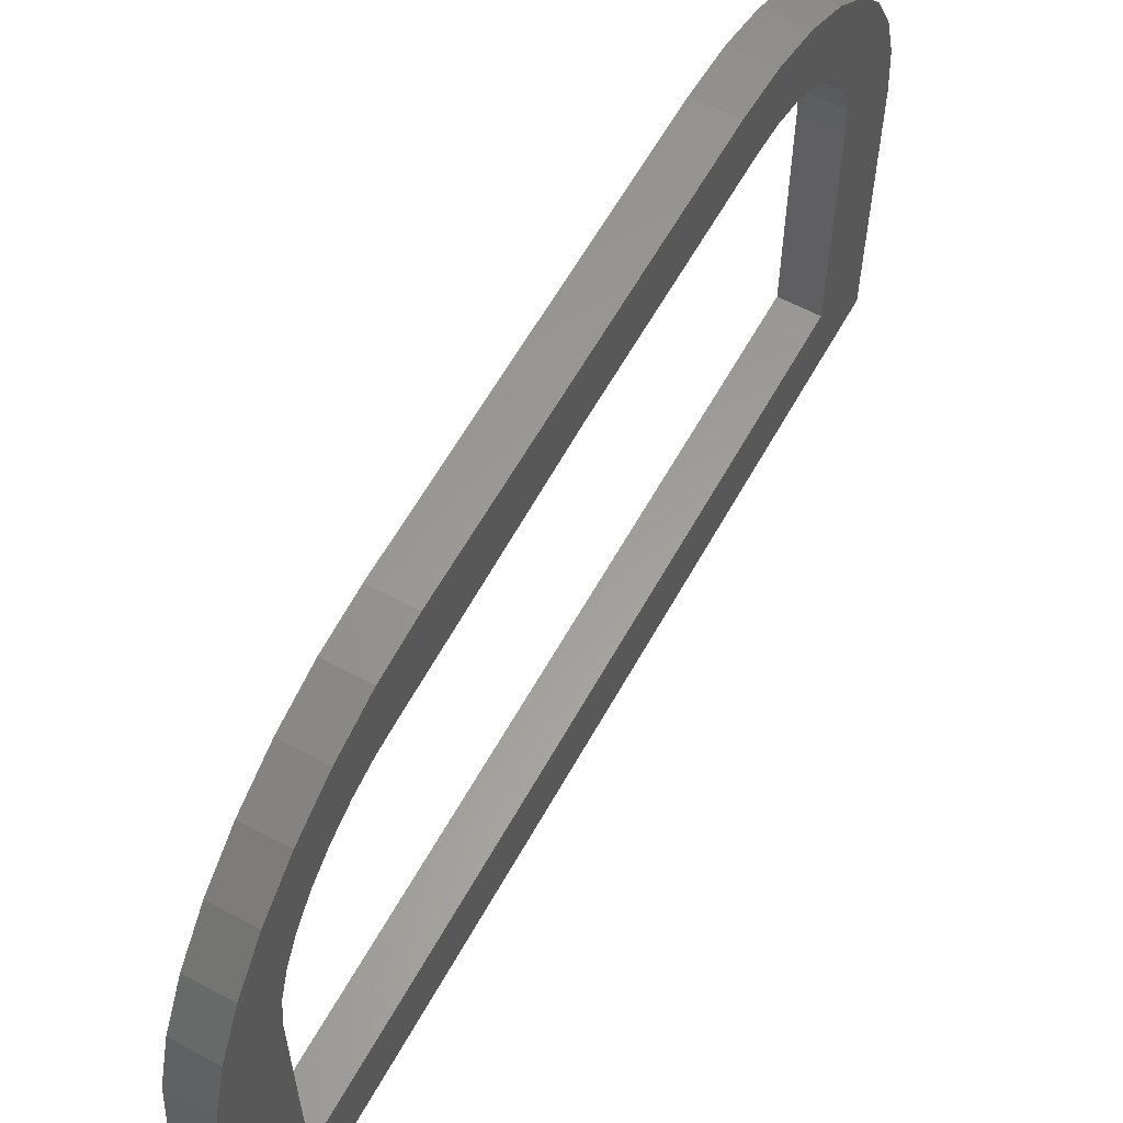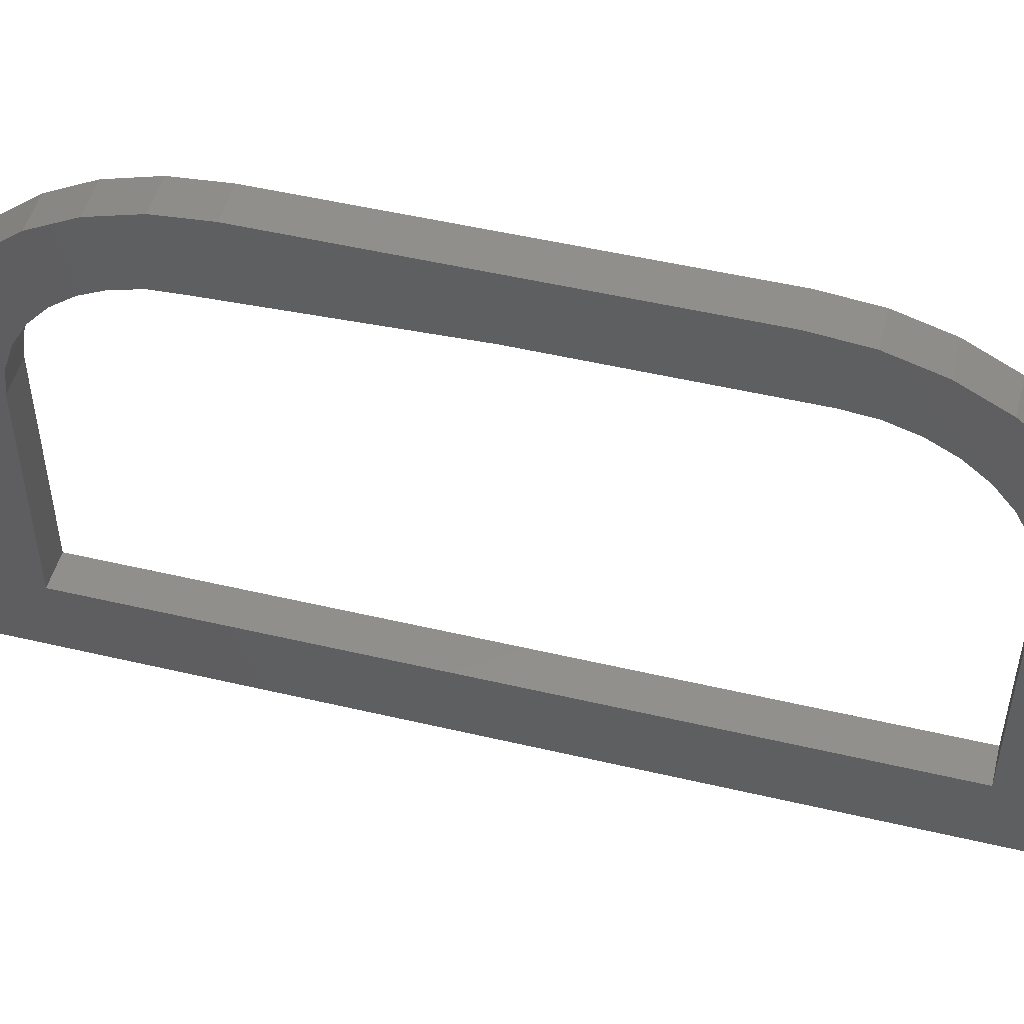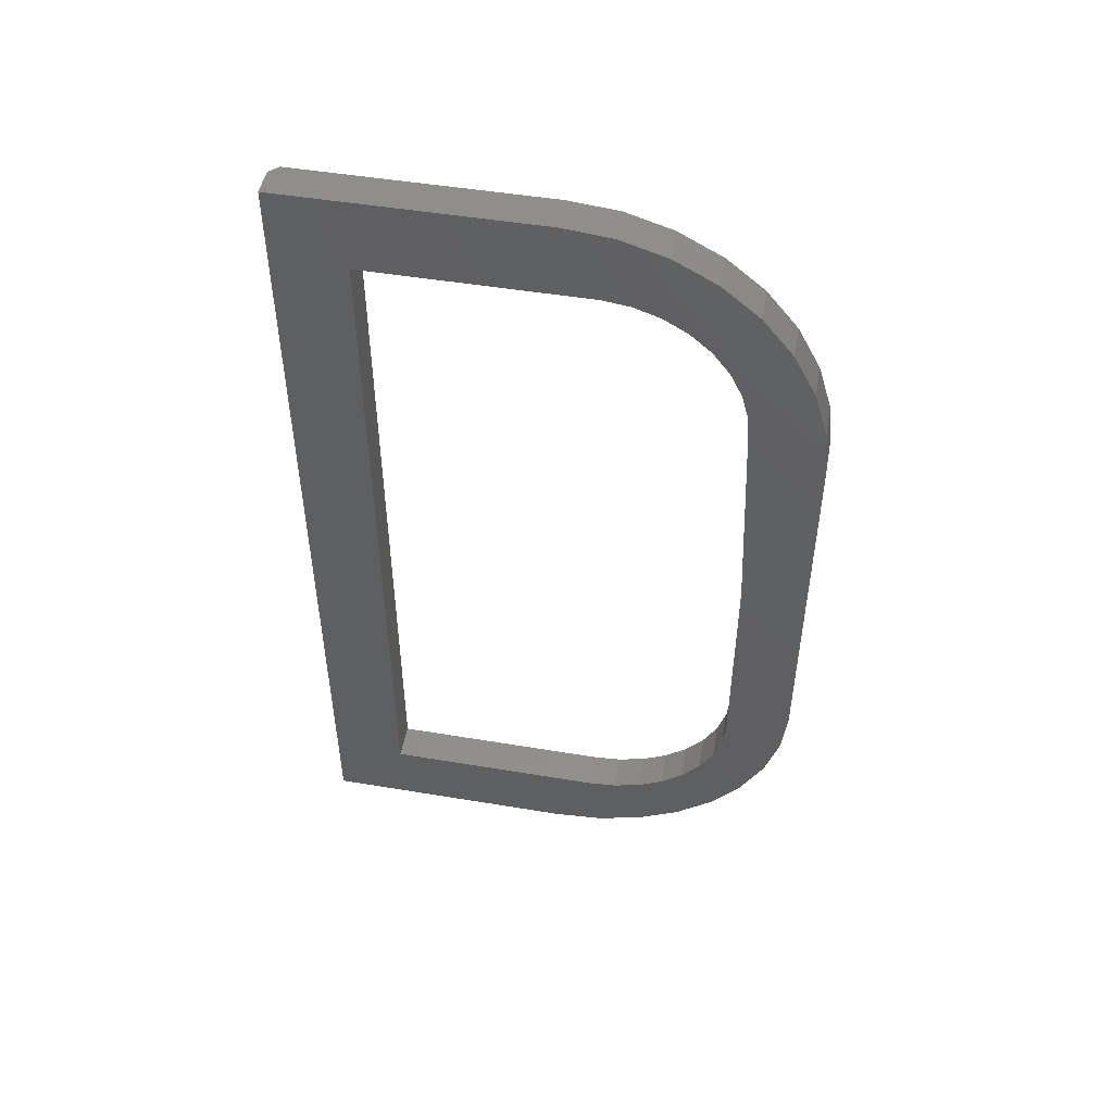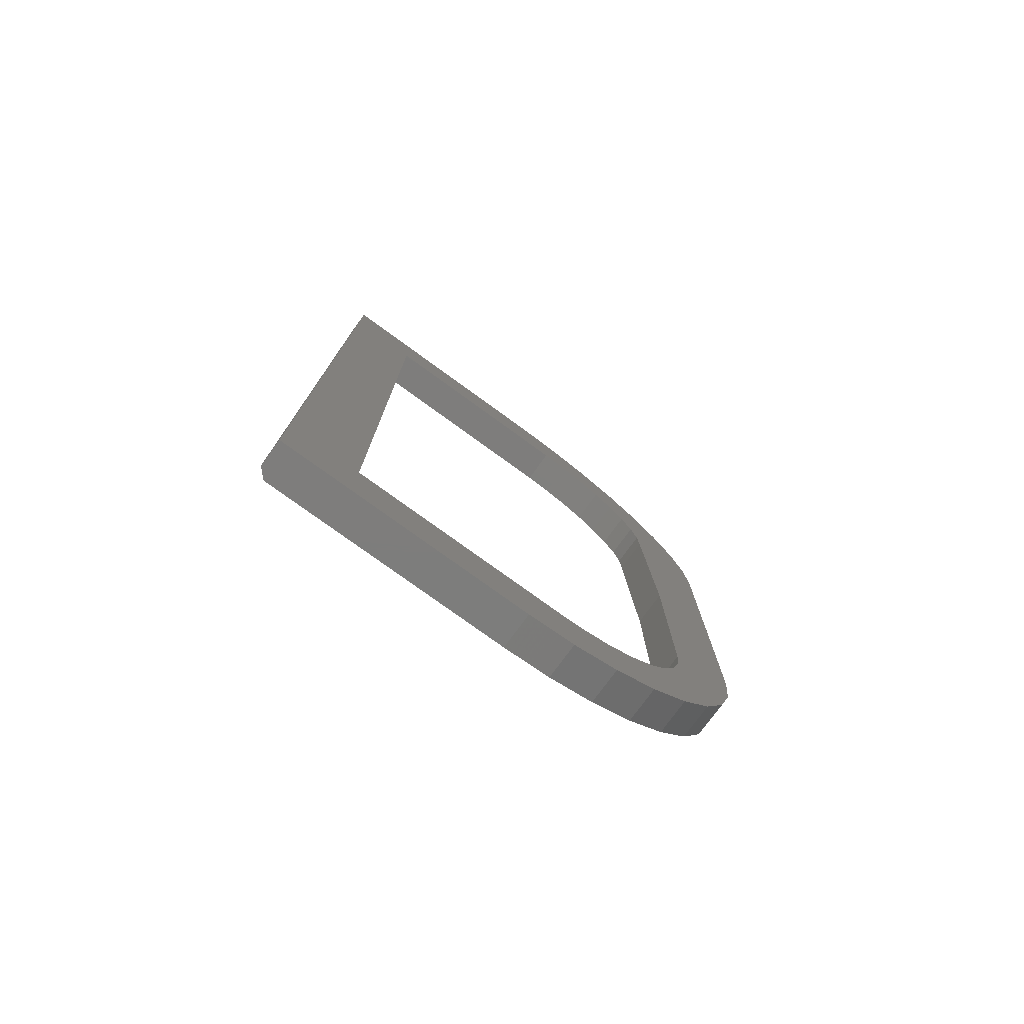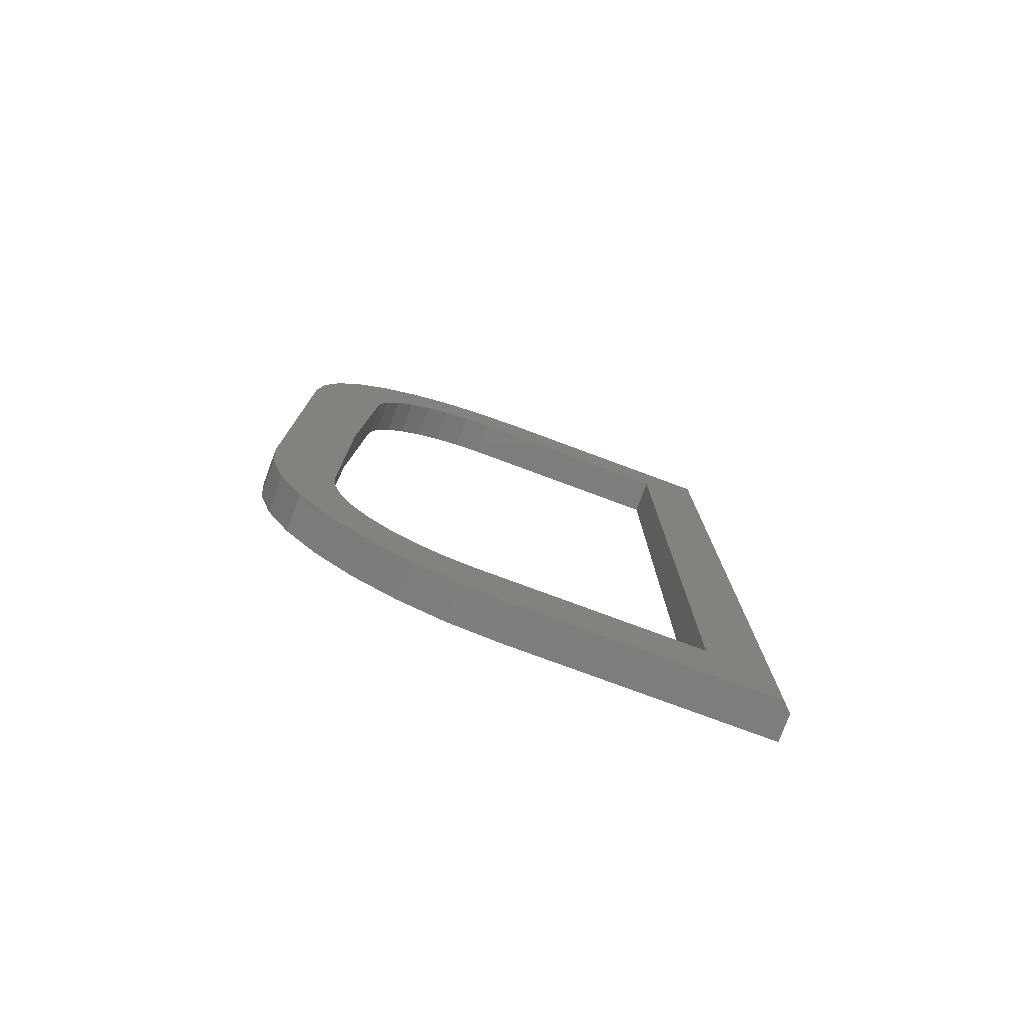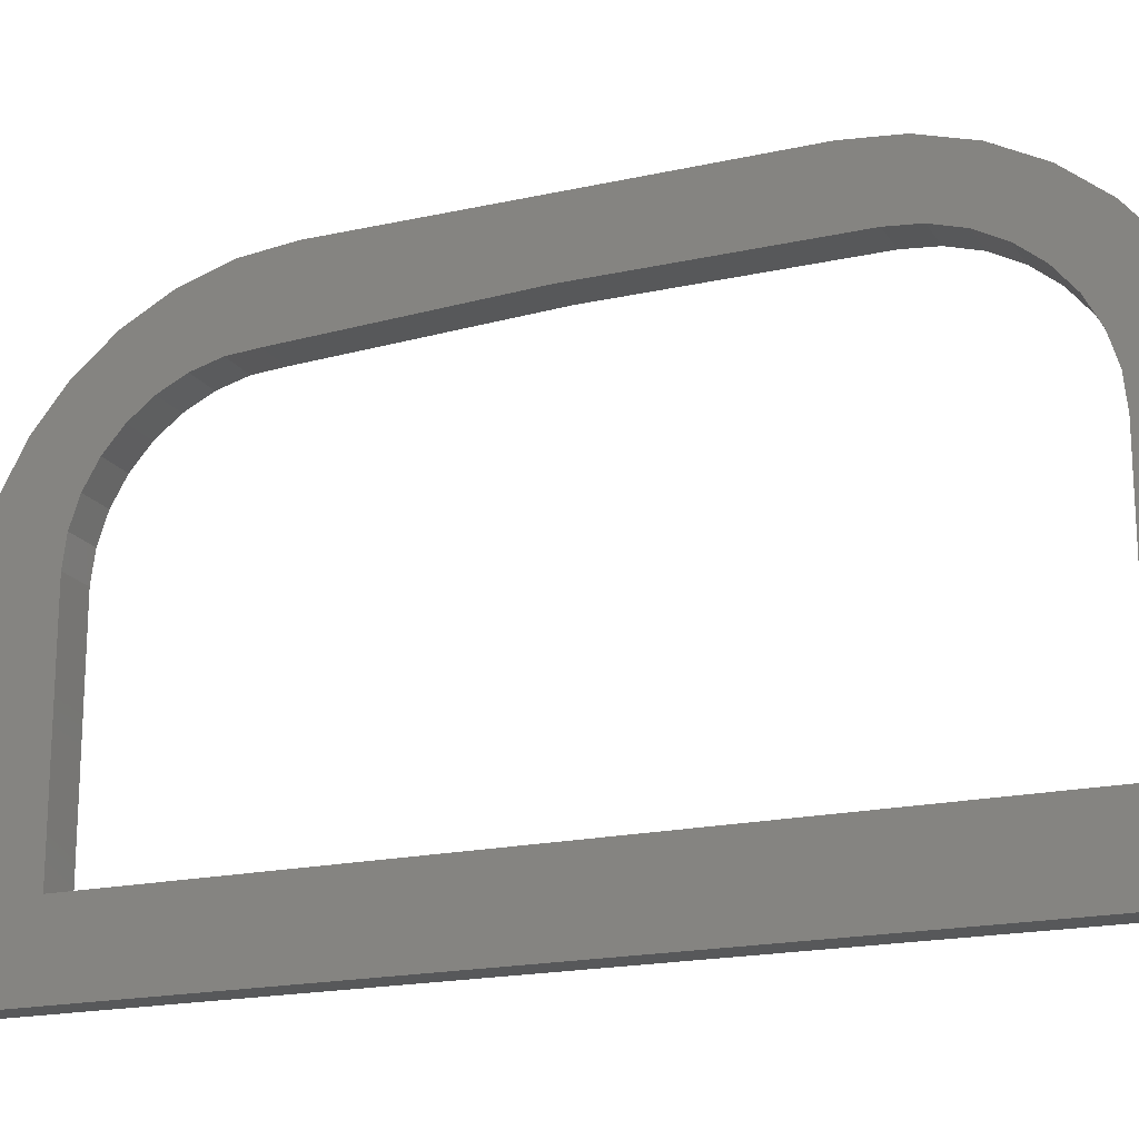
<metadata>
{"format":"stl","ext":"stl","renderer":"f3d","projection":"perspective","resolution":1024,"background":"white","views":[{"elev":60.5,"azim":-151.1,"up":"+Z"},{"elev":50.3,"azim":-75.5,"up":"+Z"},{"elev":49.0,"azim":-79.5,"up":"+Y"},{"elev":-76.9,"azim":-126.0,"up":"+Y"},{"elev":-77.2,"azim":69.6,"up":"+Y"},{"elev":-18.6,"azim":-66.8,"up":"+Z"}]}
</metadata>
<code>
# stl→obj: 90 verts, 180 faces
v 0.03125 -0.375 0.007812
v 0.02344 0.003947 -2.32e-17
v 0.03125 0.375 0.007812
v 0.02344 -0.375 0
v 0.02344 0.375 -4.592e-17
v 0.03125 -0.2803 0.3983
v 0.03125 -0.3126 0.3718
v 0.03125 -0.2102 0.3765
v 0.03125 -0.2339 0.3693
v 0.03125 0.3118 0.2526
v 0.03125 0.3118 0.06316
v 0.03125 0.375 0.2211
v 0.03125 0.3709 0.2626
v 0.03125 0.3087 0.2764
v 0.03125 0.003947 0.3789
v 0.03125 0.1855 0.3711
v 0.03125 0.2803 0.3983
v 0.03125 0.2434 0.418
v 0.03125 0.2034 0.4301
v 0.03125 0.1618 0.4342
v 0.03125 0.003947 0.4342
v 0.03125 -0.1618 0.4342
v 0.03125 -0.1855 0.3789
v 0.03125 -0.2034 0.4301
v 0.03125 -0.2434 0.418
v 0.03125 -0.3118 0.2526
v 0.03125 -0.3094 0.2773
v 0.03125 -0.3709 0.2626
v 0.03125 -0.375 0.2211
v 0.03125 -0.3118 0.06316
v 0.03125 0.3126 0.3718
v 0.03125 0.2095 0.3695
v 0.03125 0.2327 0.3632
v 0.03125 0.2542 0.3526
v 0.03125 0.3391 0.3395
v 0.03125 0.003947 0.06316
v 0.03125 -0.3588 0.3026
v 0.03125 -0.2906 0.3228
v 0.03125 -0.3391 0.3395
v 0.03125 -0.2748 0.342
v 0.03125 -0.2557 0.3577
v 0.03125 -0.3022 0.301
v 0.03125 0.289 0.32
v 0.03125 0.3588 0.3026
v 0.03125 0.2732 0.338
v 0.03125 0.301 0.2992
v 0 -0.375 0.2211
v 0 -0.375 0
v 0 0.375 0.2211
v 0 0.375 -4.592e-17
v 0 0.003947 -2.32e-17
v 0 -0.2102 0.3765
v 0 -0.3126 0.3718
v 0 -0.2803 0.3983
v 0 -0.2339 0.3693
v 0 0.003947 0.3789
v 0 -0.1855 0.3789
v 0 -0.1618 0.4342
v 0 0.003947 0.4342
v 0 0.1618 0.4342
v 0 0.2034 0.4301
v 0 0.2434 0.418
v 0 0.2803 0.3983
v 0 0.1855 0.3711
v 0 -0.2434 0.418
v 0 -0.2034 0.4301
v 0 -0.3118 0.2526
v 0 -0.3118 0.06316
v 0 -0.3709 0.2626
v 0 -0.3094 0.2773
v 0 0.003947 0.06316
v 0 0.3118 0.06316
v 0 0.3126 0.3718
v 0 0.3391 0.3395
v 0 0.2542 0.3526
v 0 0.2327 0.3632
v 0 0.2095 0.3695
v 0 -0.2557 0.3577
v 0 -0.2748 0.342
v 0 -0.3391 0.3395
v 0 -0.2906 0.3228
v 0 -0.3588 0.3026
v 0 -0.3022 0.301
v 0 0.2732 0.338
v 0 0.3588 0.3026
v 0 0.289 0.32
v 0 0.301 0.2992
v 0 0.3709 0.2626
v 0 0.3087 0.2764
v 0 0.3118 0.2526
f 1 2 3
f 1 4 2
f 3 2 5
f 6 7 8
f 8 7 9
f 10 11 3
f 10 3 12
f 10 12 13
f 10 13 14
f 15 16 17
f 15 17 18
f 15 18 19
f 15 19 20
f 15 20 21
f 15 21 22
f 15 22 23
f 23 22 24
f 23 24 25
f 23 25 6
f 23 6 8
f 26 27 28
f 26 28 29
f 26 29 1
f 26 1 30
f 31 17 16
f 31 16 32
f 31 32 33
f 31 33 34
f 31 34 35
f 3 11 1
f 1 11 36
f 1 36 30
f 37 38 39
f 39 38 40
f 39 40 7
f 7 40 41
f 7 41 9
f 28 27 37
f 37 27 42
f 37 42 38
f 43 44 45
f 45 44 35
f 45 35 34
f 14 13 46
f 46 13 44
f 46 44 43
f 29 47 1
f 1 47 48
f 1 48 4
f 49 12 50
f 50 12 3
f 50 3 5
f 2 51 5
f 5 51 50
f 4 48 2
f 2 48 51
f 52 53 54
f 55 53 52
f 56 57 58
f 56 58 59
f 56 59 60
f 56 60 61
f 56 61 62
f 56 62 63
f 56 63 64
f 57 52 54
f 57 54 65
f 57 65 66
f 57 66 58
f 67 68 48
f 67 48 47
f 67 47 69
f 67 69 70
f 50 51 71
f 50 71 72
f 50 72 49
f 73 74 75
f 73 75 76
f 73 76 77
f 73 77 64
f 73 64 63
f 68 71 48
f 48 71 51
f 55 78 53
f 53 78 79
f 53 79 80
f 80 79 81
f 80 81 82
f 81 83 82
f 82 83 70
f 82 70 69
f 75 74 84
f 84 74 85
f 84 85 86
f 86 85 87
f 87 85 88
f 87 88 89
f 89 88 90
f 90 88 49
f 90 49 72
f 30 36 68
f 68 36 71
f 36 11 71
f 71 11 72
f 11 10 72
f 72 10 90
f 84 34 75
f 75 34 33
f 75 33 76
f 76 33 32
f 76 32 77
f 77 32 16
f 77 16 64
f 34 84 45
f 45 84 86
f 45 86 43
f 43 86 87
f 43 87 46
f 46 87 89
f 46 89 14
f 14 89 90
f 14 90 10
f 16 15 64
f 64 15 56
f 15 23 56
f 56 23 57
f 79 38 81
f 81 38 42
f 81 42 83
f 83 42 27
f 83 27 70
f 70 27 26
f 70 26 67
f 38 79 40
f 40 79 78
f 40 78 41
f 41 78 55
f 41 55 9
f 9 55 52
f 9 52 8
f 8 52 57
f 8 57 23
f 26 30 67
f 67 30 68
f 47 29 69
f 69 29 28
f 69 28 82
f 82 28 37
f 82 37 80
f 80 37 39
f 80 39 53
f 53 39 7
f 53 7 54
f 54 7 6
f 54 6 65
f 65 6 25
f 65 25 66
f 66 25 24
f 66 24 58
f 58 24 22
f 21 59 22
f 22 59 58
f 20 60 21
f 21 60 59
f 60 20 61
f 61 20 19
f 61 19 62
f 62 19 18
f 62 18 63
f 63 18 17
f 63 17 73
f 73 17 31
f 73 31 74
f 74 31 35
f 74 35 85
f 85 35 44
f 85 44 88
f 88 44 13
f 88 13 49
f 49 13 12

</code>
